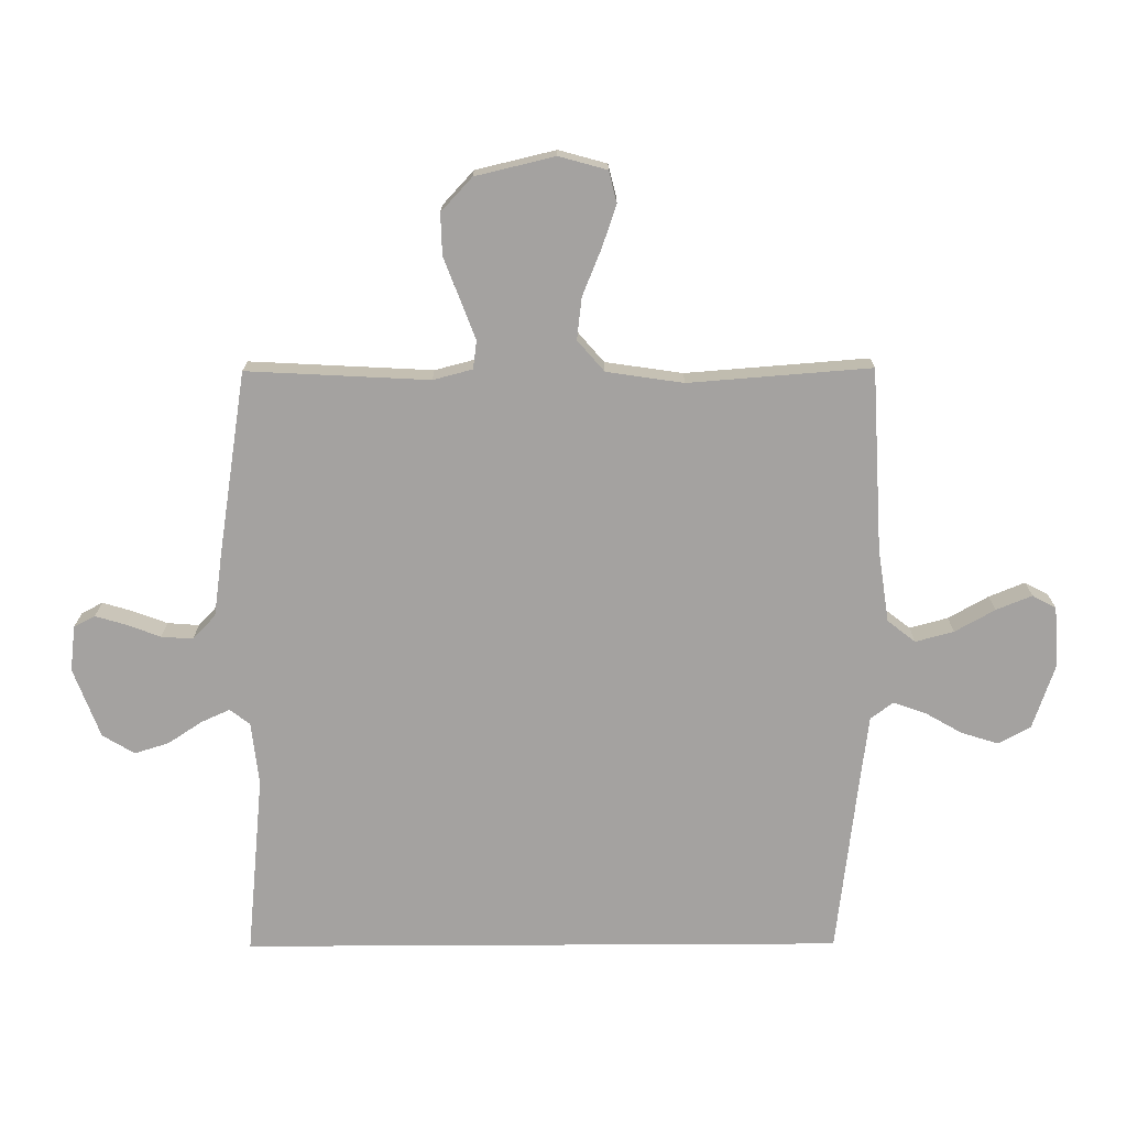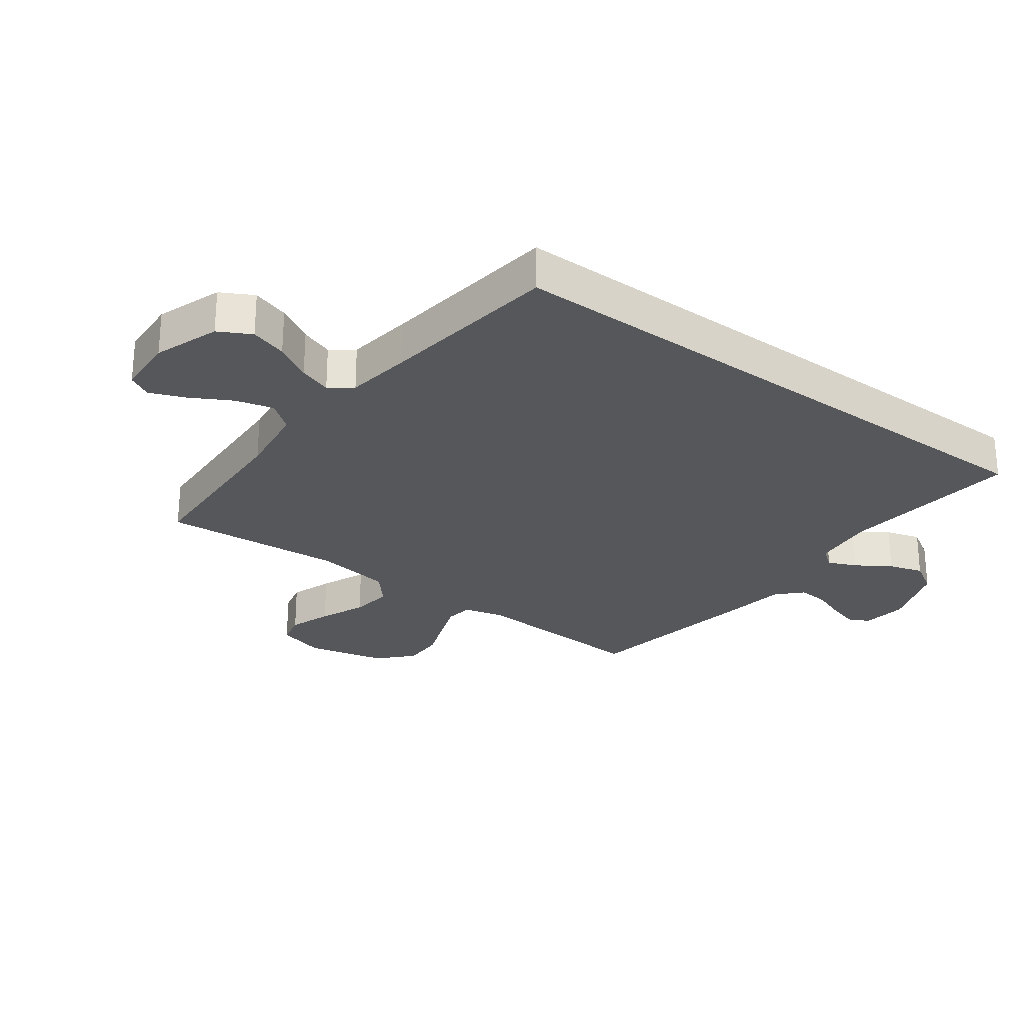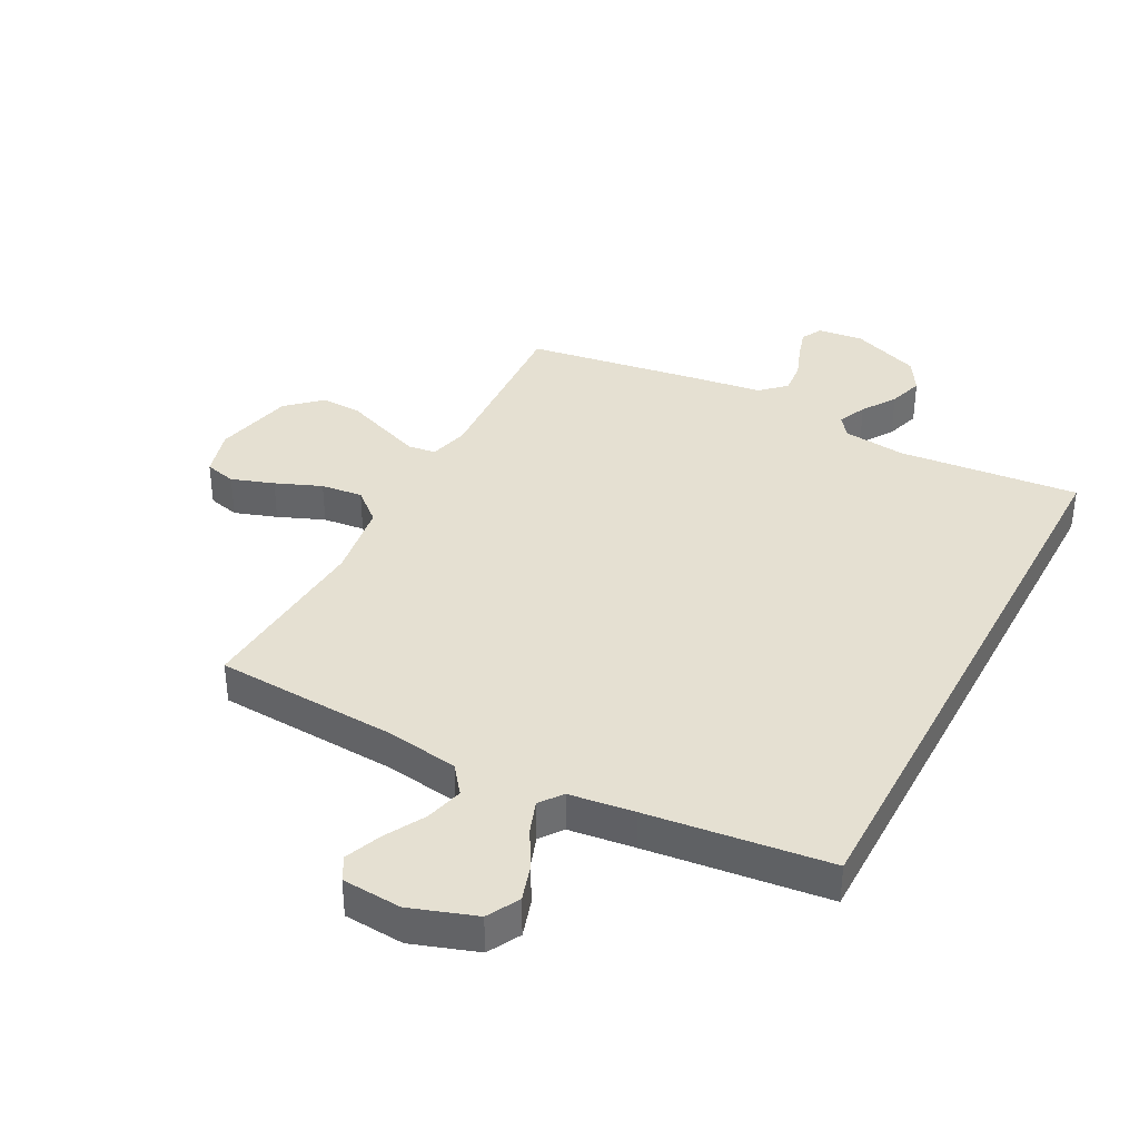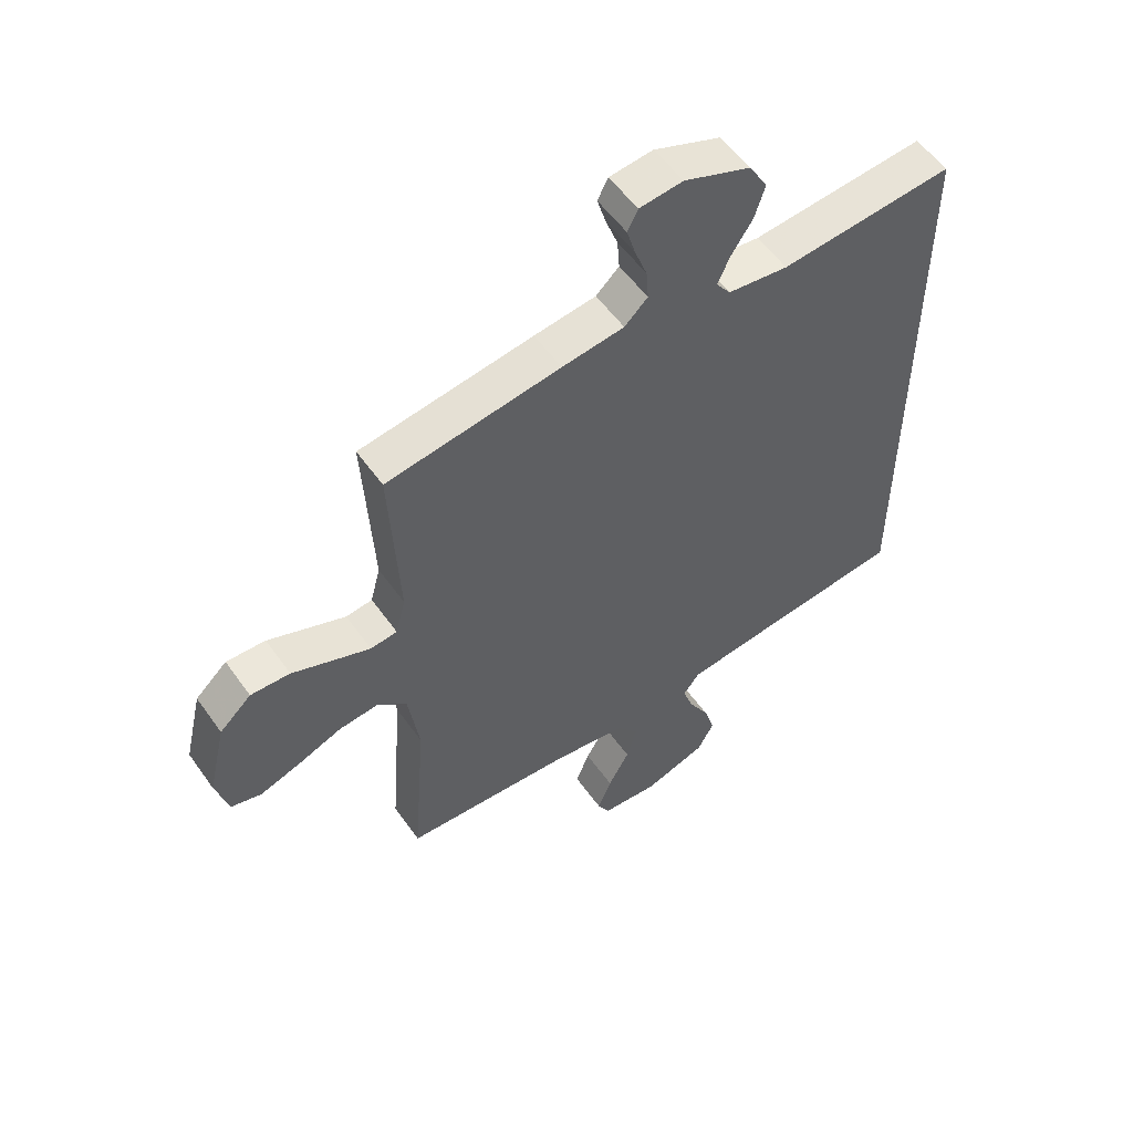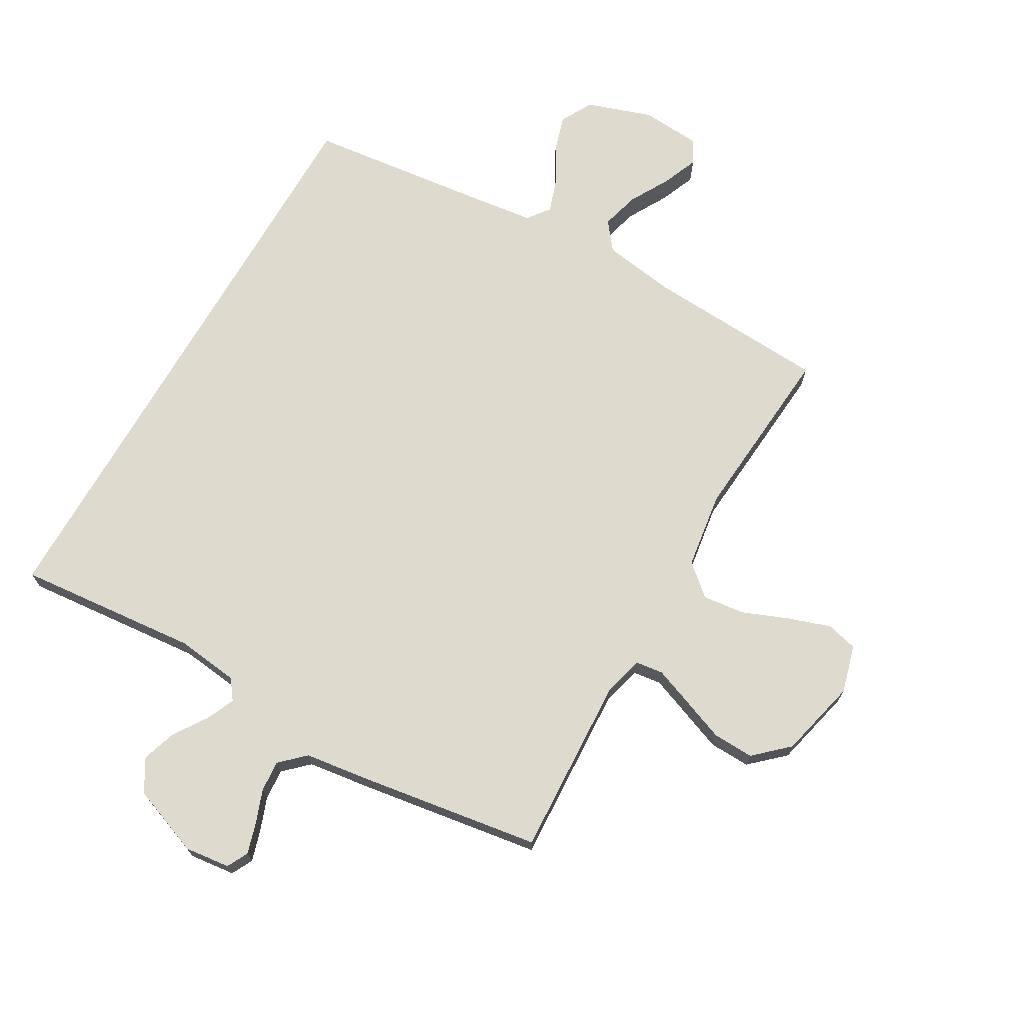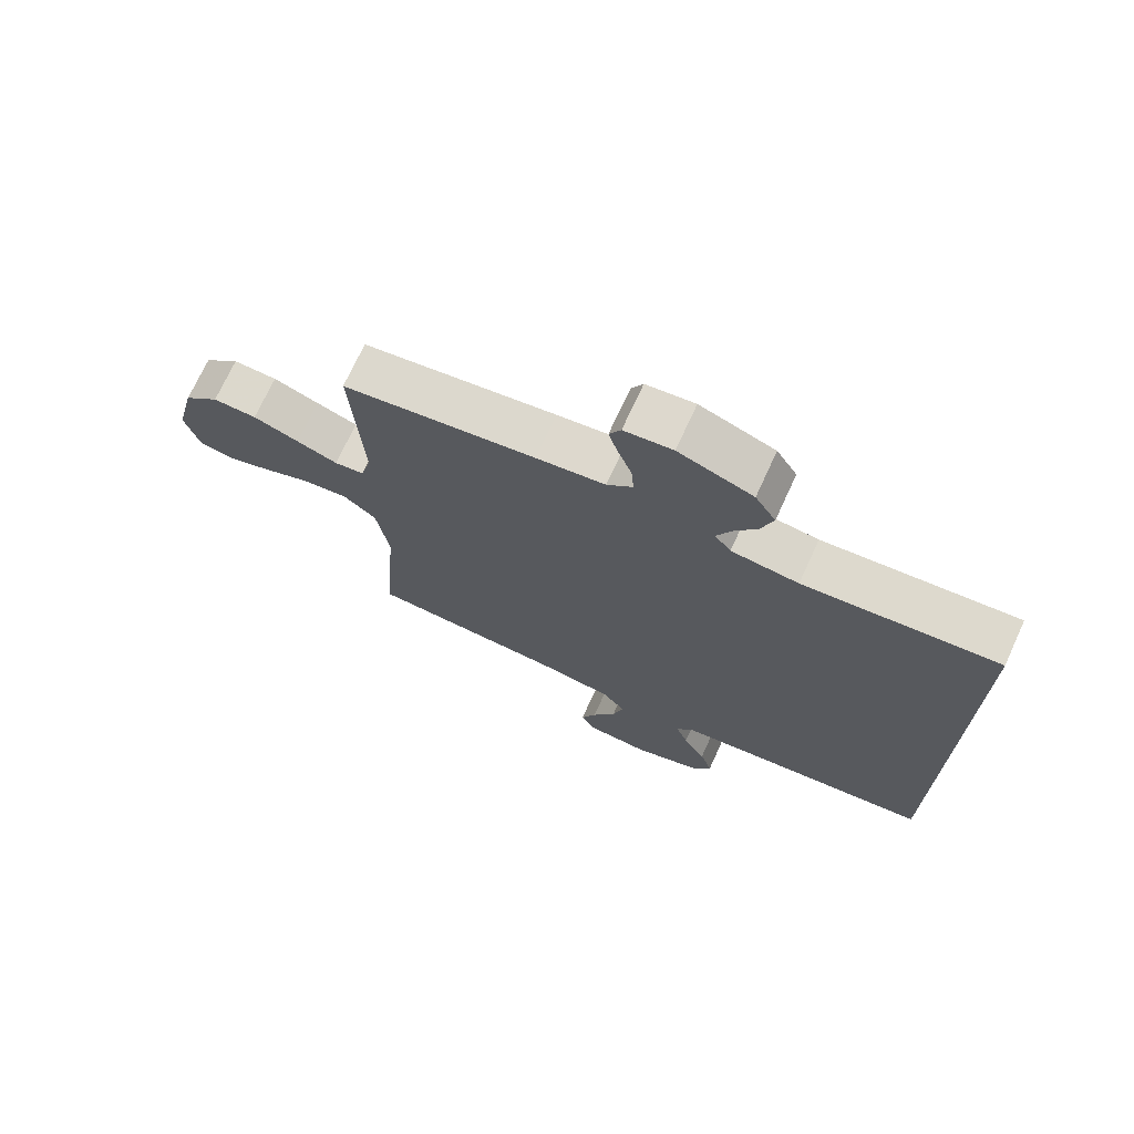
<metadata>
{"format":"obj","ext":"obj","renderer":"f3d","projection":"perspective","resolution":1024,"background":"white","views":[{"elev":-72.7,"azim":90.3,"up":"+Y"},{"elev":-26.6,"azim":-126.8,"up":"+Y"},{"elev":37.8,"azim":-152.2,"up":"+Y"},{"elev":54.9,"azim":145.3,"up":"+Z"},{"elev":71.1,"azim":30.1,"up":"+Y"},{"elev":72.3,"azim":-155.3,"up":"+Z"}]}
</metadata>
<code>
v -0.5 0.07 0.53
v -0.2 0.07 0.501
v -0.096 0.07 0.513
v -0.071 0.07 0.546
v -0.092 0.07 0.593
v -0.129 0.07 0.649
v -0.147 0.07 0.706
v -0.115 0.07 0.759
v 0 0.07 0.802
v 0.075 0.07 0.793
v 0.093 0.07 0.758
v 0.078 0.07 0.708
v 0.057 0.07 0.652
v 0.053 0.07 0.6
v 0.093 0.07 0.562
v 0.2 0.07 0.547
v 0.5 0.07 0.5
v 0.484 0.07 0.2
v 0.501 0.07 0.135
v 0.547 0.07 0.129
v 0.611 0.07 0.153
v 0.682 0.07 0.18
v 0.75 0.07 0.182
v 0.805 0.07 0.131
v 0.836 0.07 0
v 0.814 0.07 -0.079
v 0.762 0.07 -0.092
v 0.692 0.07 -0.068
v 0.616 0.07 -0.037
v 0.547 0.07 -0.029
v 0.496 0.07 -0.073
v 0.477 0.07 -0.2
v 0.5 0.07 -0.5
v 0.2 0.07 -0.516
v 0.078 0.07 -0.534
v 0.042 0.07 -0.58
v 0.059 0.07 -0.643
v 0.096 0.07 -0.709
v 0.12 0.07 -0.768
v 0.099 0.07 -0.807
v 0 0.07 -0.814
v -0.108 0.07 -0.777
v -0.137 0.07 -0.724
v -0.118 0.07 -0.663
v -0.083 0.07 -0.602
v -0.064 0.07 -0.548
v -0.092 0.07 -0.511
v -0.2 0.07 -0.497
v -0.5 0.07 -0.461
v -0.5 0 0.53
v -0.2 0 0.501
v -0.096 0 0.513
v -0.071 0 0.546
v -0.092 0 0.593
v -0.129 0 0.649
v -0.147 0 0.706
v -0.115 0 0.759
v 0 0 0.802
v 0.075 0 0.793
v 0.093 0 0.758
v 0.078 0 0.708
v 0.057 0 0.652
v 0.053 0 0.6
v 0.093 0 0.562
v 0.2 0 0.547
v 0.5 0 0.5
v 0.484 0 0.2
v 0.501 0 0.135
v 0.547 0 0.129
v 0.611 0 0.153
v 0.682 0 0.18
v 0.75 0 0.182
v 0.805 0 0.131
v 0.836 0 0
v 0.814 0 -0.079
v 0.762 0 -0.092
v 0.692 0 -0.068
v 0.616 0 -0.037
v 0.547 0 -0.029
v 0.496 0 -0.073
v 0.477 0 -0.2
v 0.5 0 -0.5
v 0.2 0 -0.516
v 0.078 0 -0.534
v 0.042 0 -0.58
v 0.059 0 -0.643
v 0.096 0 -0.709
v 0.12 0 -0.768
v 0.099 0 -0.807
v 0 0 -0.814
v -0.108 0 -0.777
v -0.137 0 -0.724
v -0.118 0 -0.663
v -0.083 0 -0.602
v -0.064 0 -0.548
v -0.092 0 -0.511
v -0.2 0 -0.497
v -0.5 0 -0.461
f 48 49 1 2
f 47 48 2 3
f 46 47 3 4
f 43 44 45
f 42 43 45
f 41 42 45
f 40 41 45
f 39 40 45
f 38 39 45
f 37 38 45
f 36 37 45 46
f 35 36 46 4
f 32 33 34
f 34 35 4
f 32 34 4
f 31 32 4
f 27 28 29
f 26 27 29
f 25 26 29
f 24 25 29
f 23 24 29
f 22 23 29
f 21 22 29
f 20 21 29 30
f 19 20 30 31
f 15 16 17 18
f 31 4 5
f 19 31 5
f 18 19 5
f 15 18 5
f 11 12 13
f 10 11 13
f 9 10 13
f 8 9 13
f 7 8 13
f 6 7 13
f 5 6 13
f 5 13 14
f 5 14 15
f 51 50 98 97
f 52 51 97 96
f 53 52 96 95
f 94 93 92
f 94 92 91
f 94 91 90
f 94 90 89
f 94 89 88
f 94 88 87
f 94 87 86
f 95 94 86 85
f 53 95 85 84
f 83 82 81
f 53 84 83
f 53 83 81
f 53 81 80
f 78 77 76
f 78 76 75
f 78 75 74
f 78 74 73
f 78 73 72
f 78 72 71
f 78 71 70
f 79 78 70 69
f 80 79 69 68
f 67 66 65 64
f 54 53 80
f 54 80 68
f 54 68 67
f 54 67 64
f 62 61 60
f 62 60 59
f 62 59 58
f 62 58 57
f 62 57 56
f 62 56 55
f 62 55 54
f 63 62 54
f 64 63 54
f 1 50 51 2
f 2 51 52 3
f 3 52 53 4
f 4 53 54 5
f 5 54 55 6
f 6 55 56 7
f 7 56 57 8
f 8 57 58 9
f 9 58 59 10
f 10 59 60 11
f 11 60 61 12
f 12 61 62 13
f 13 62 63 14
f 14 63 64 15
f 15 64 65 16
f 16 65 66 17
f 17 66 67 18
f 18 67 68 19
f 19 68 69 20
f 20 69 70 21
f 21 70 71 22
f 22 71 72 23
f 23 72 73 24
f 24 73 74 25
f 25 74 75 26
f 26 75 76 27
f 27 76 77 28
f 28 77 78 29
f 29 78 79 30
f 30 79 80 31
f 31 80 81 32
f 32 81 82 33
f 33 82 83 34
f 34 83 84 35
f 35 84 85 36
f 36 85 86 37
f 37 86 87 38
f 38 87 88 39
f 39 88 89 40
f 40 89 90 41
f 41 90 91 42
f 42 91 92 43
f 43 92 93 44
f 44 93 94 45
f 45 94 95 46
f 46 95 96 47
f 47 96 97 48
f 48 97 98 49
f 49 98 50 1

</code>
